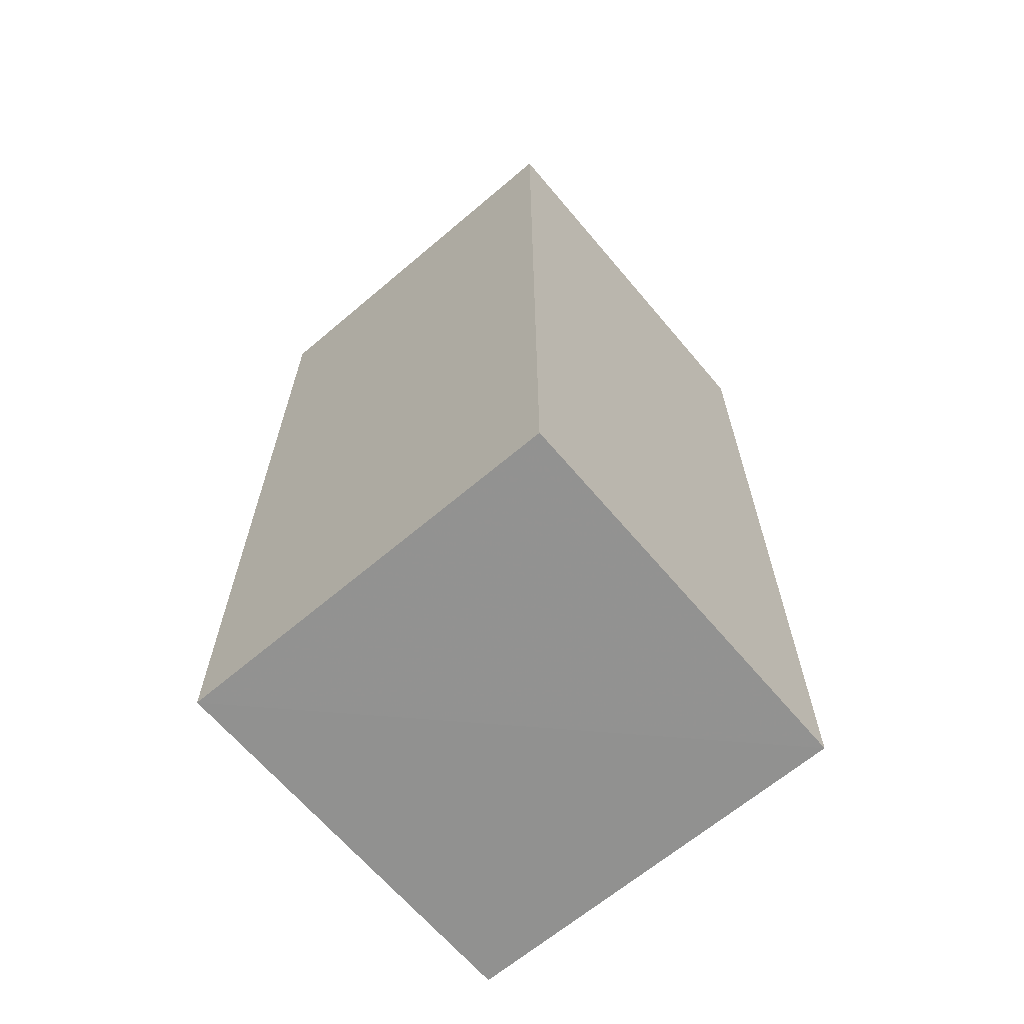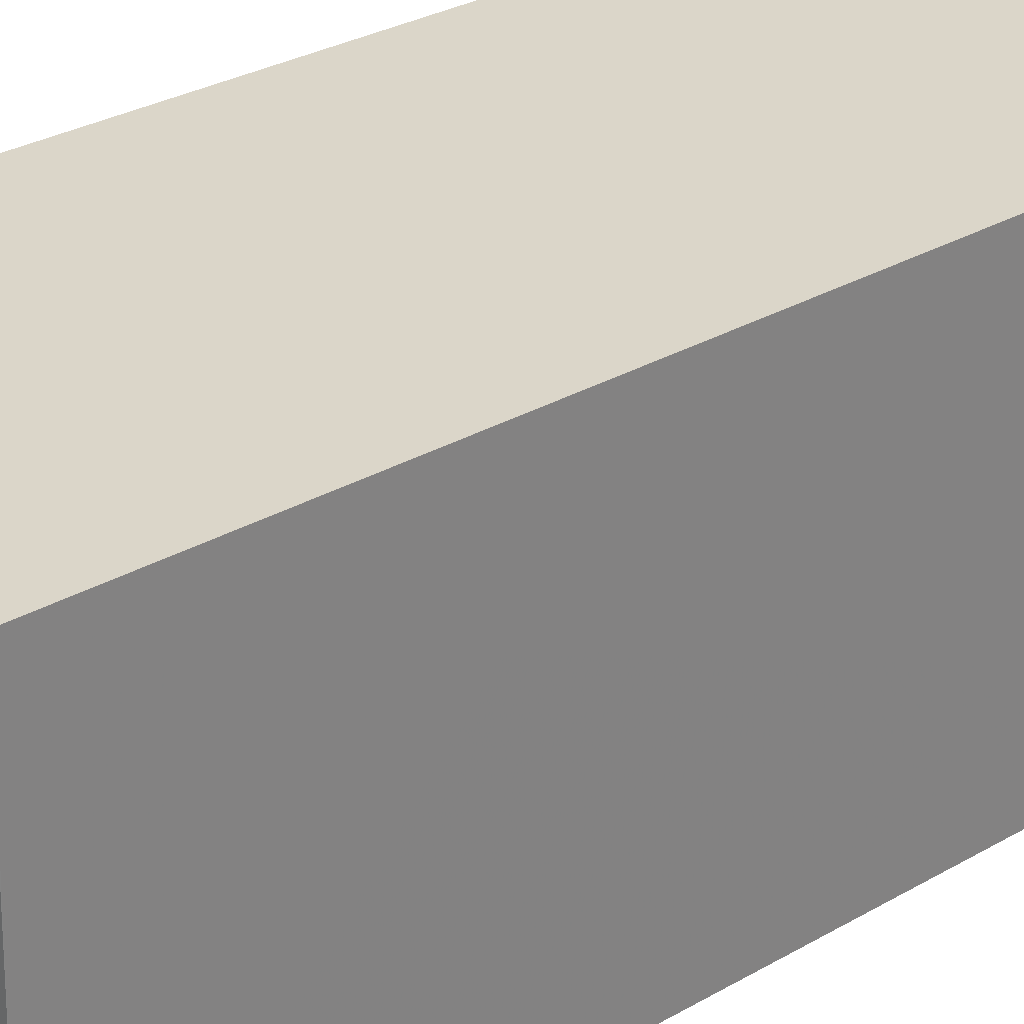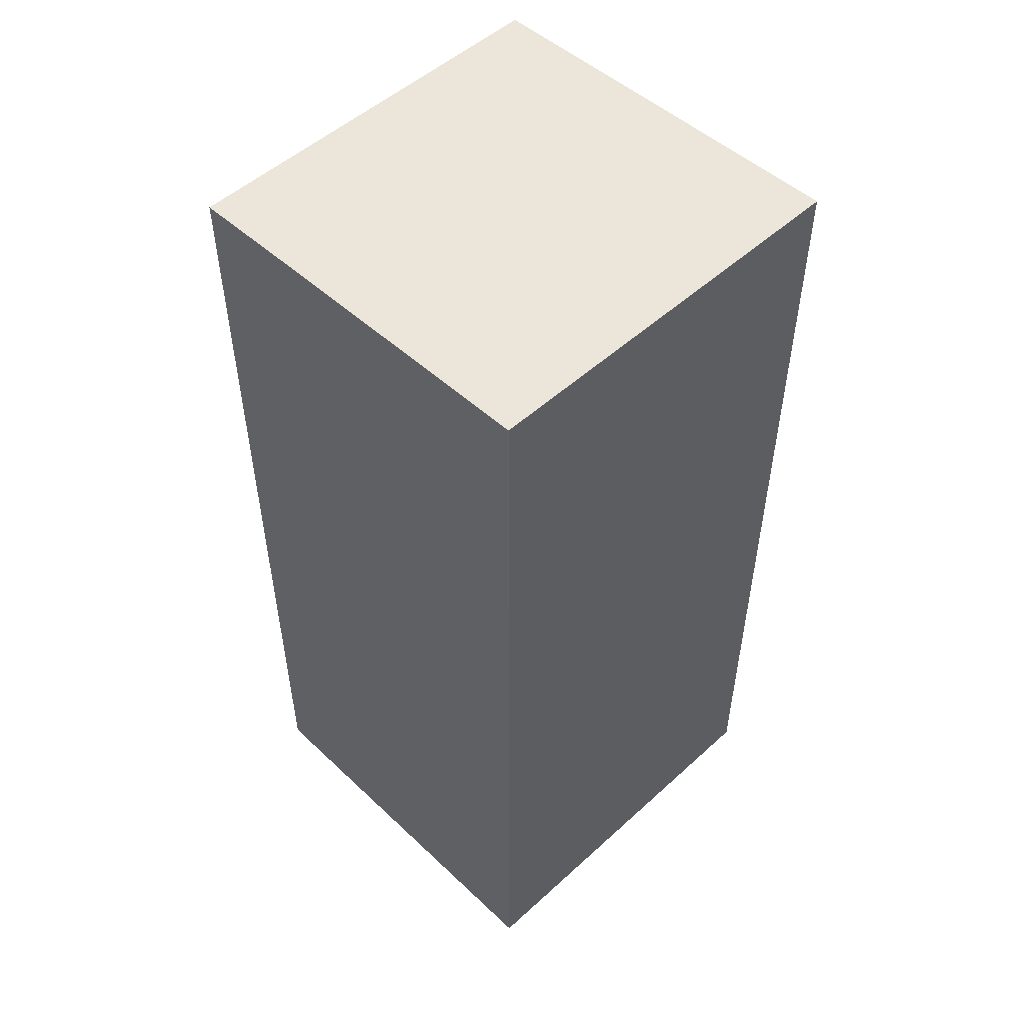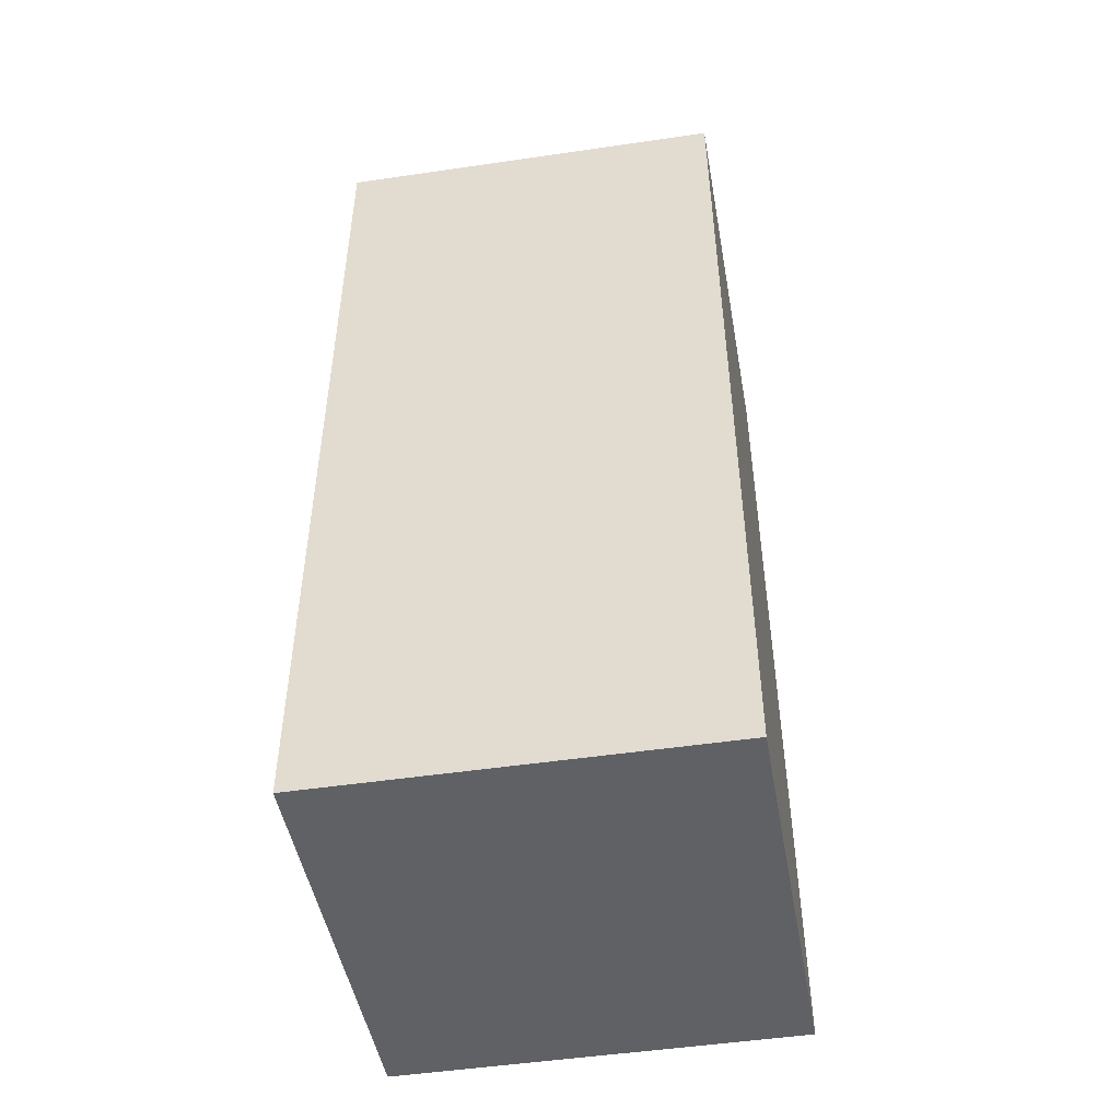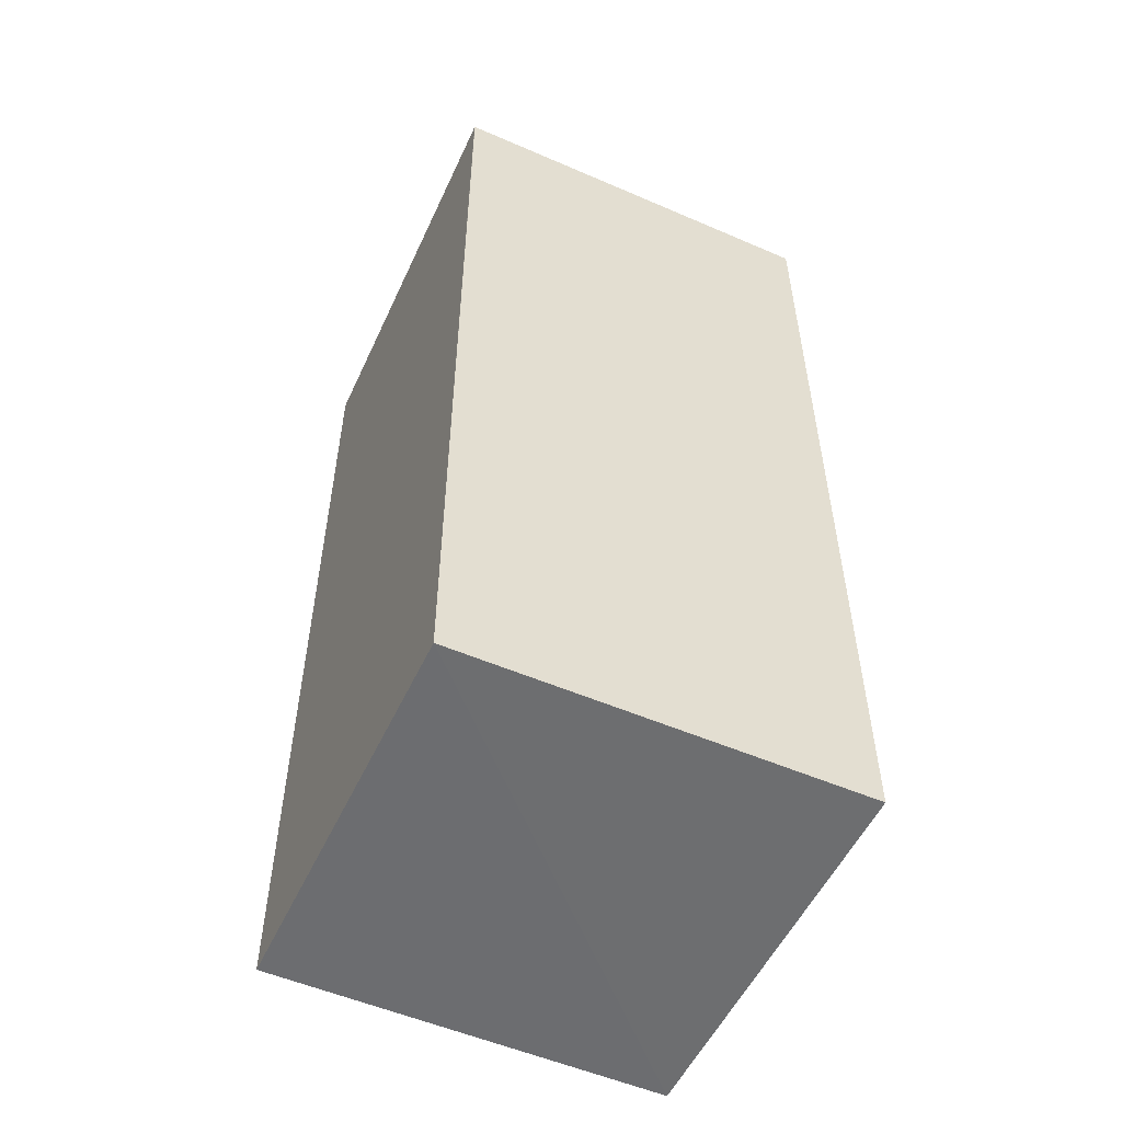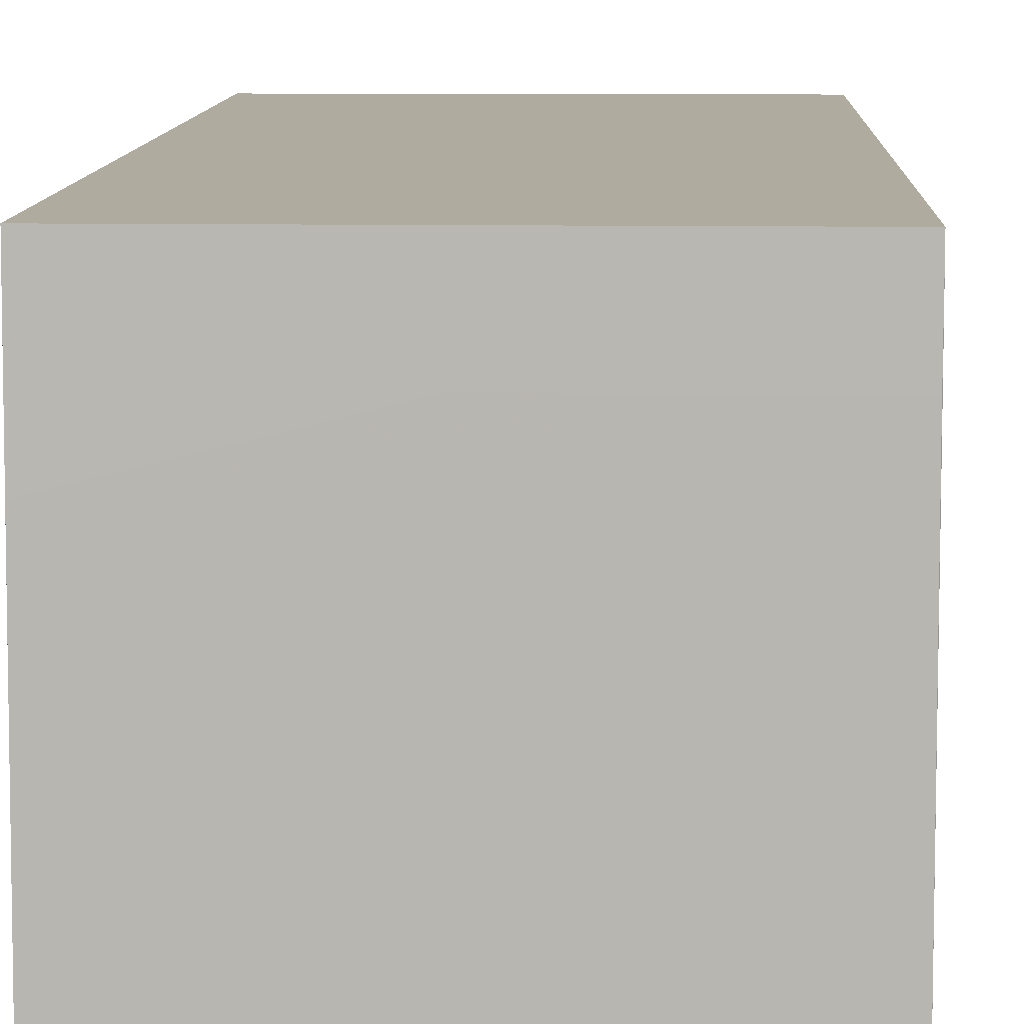
<metadata>
{"format":"obj","ext":"obj","renderer":"f3d","projection":"perspective","resolution":1024,"background":"white","views":[{"elev":-65.8,"azim":-139.6,"up":"+Y"},{"elev":29.9,"azim":-130.1,"up":"+Z"},{"elev":51.7,"azim":135.6,"up":"+Y"},{"elev":-48.3,"azim":-79.8,"up":"+Y"},{"elev":-53.6,"azim":155.2,"up":"+Y"},{"elev":9.6,"azim":-177.8,"up":"+Z"}]}
</metadata>
<code>
v 0.002631 0.03008 0.08035
v 0.002627 -0.03239 0.08035
v 0.002626 0.03091 0.05328
v -0.02442 0.03096 0.05328
v -0.02443 0.03016 0.08035
v 0.002627 -0.03222 0.05333
v -0.02441 -0.03246 0.08036
v 0.002626 0.03035 0.07235
v 0.002635 0.03091 0.05332
v -0.02442 -0.03215 0.05333
v -0.01011 0.03029 0.07553
v -0.02441 0.03033 0.07554
f 6 4 3
f 7 2 1
f 7 1 5
f 7 6 2
f 9 6 3
f 9 1 2
f 9 2 6
f 9 8 1
f 9 3 4
f 10 7 5
f 10 5 4
f 10 4 6
f 10 6 7
f 11 5 1
f 11 1 8
f 12 4 5
f 12 5 11
f 12 9 4
f 12 11 8
f 12 8 9

</code>
